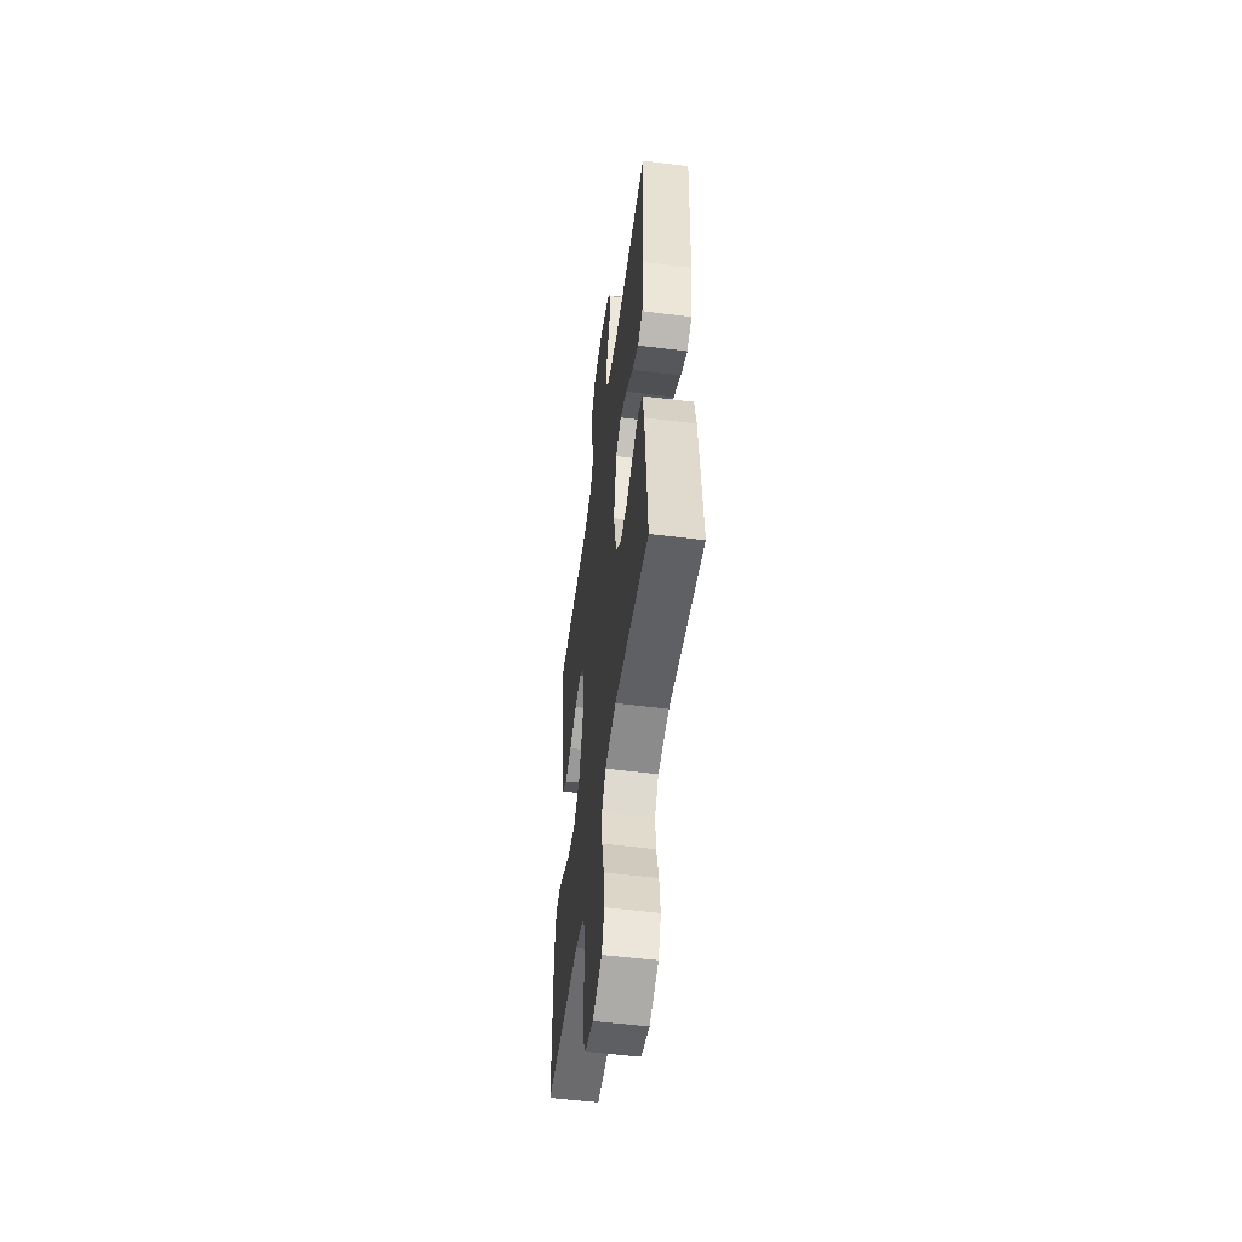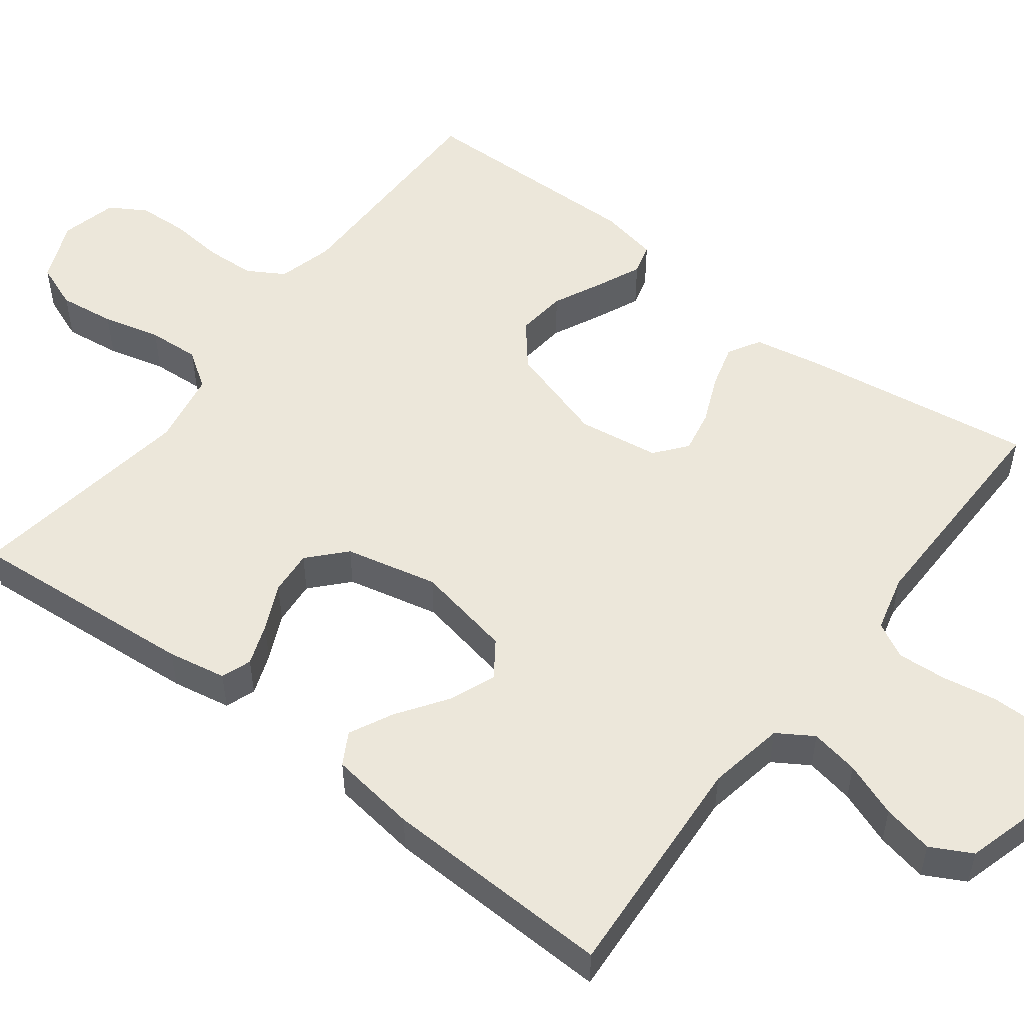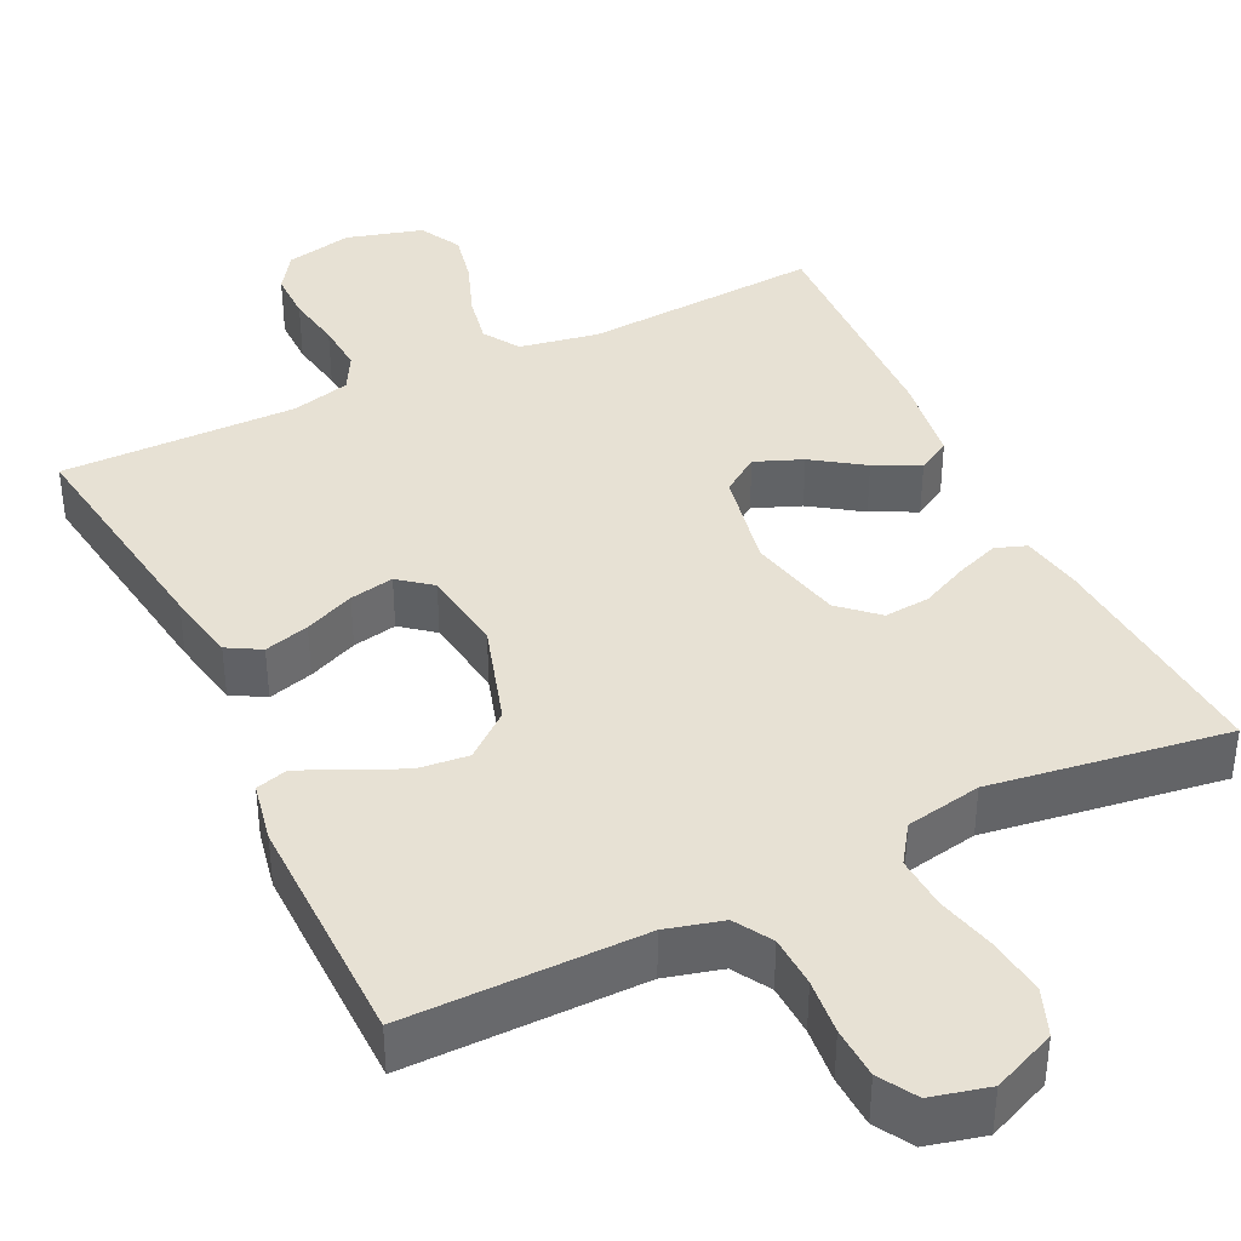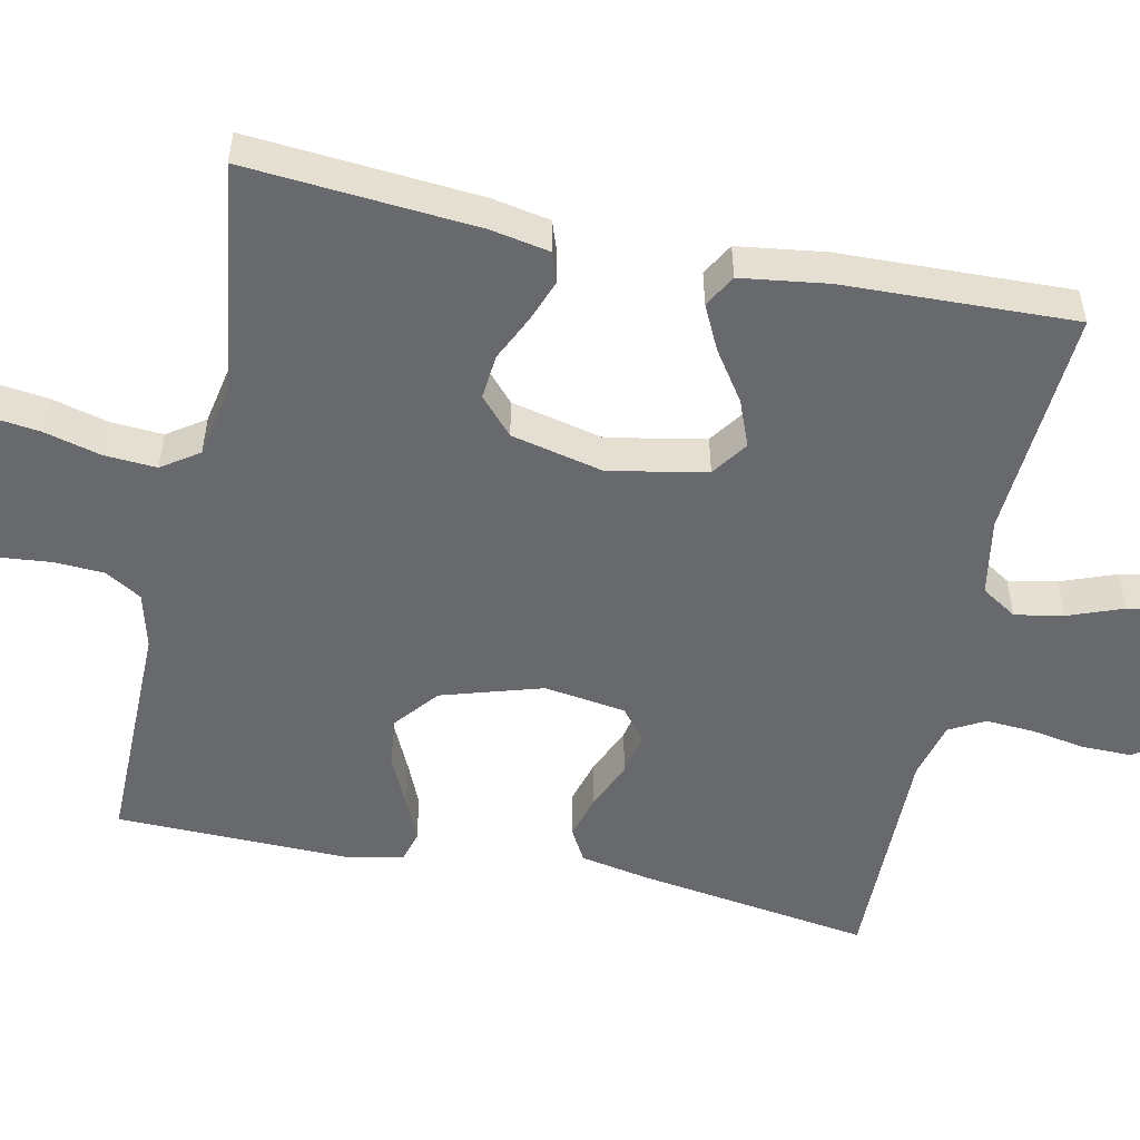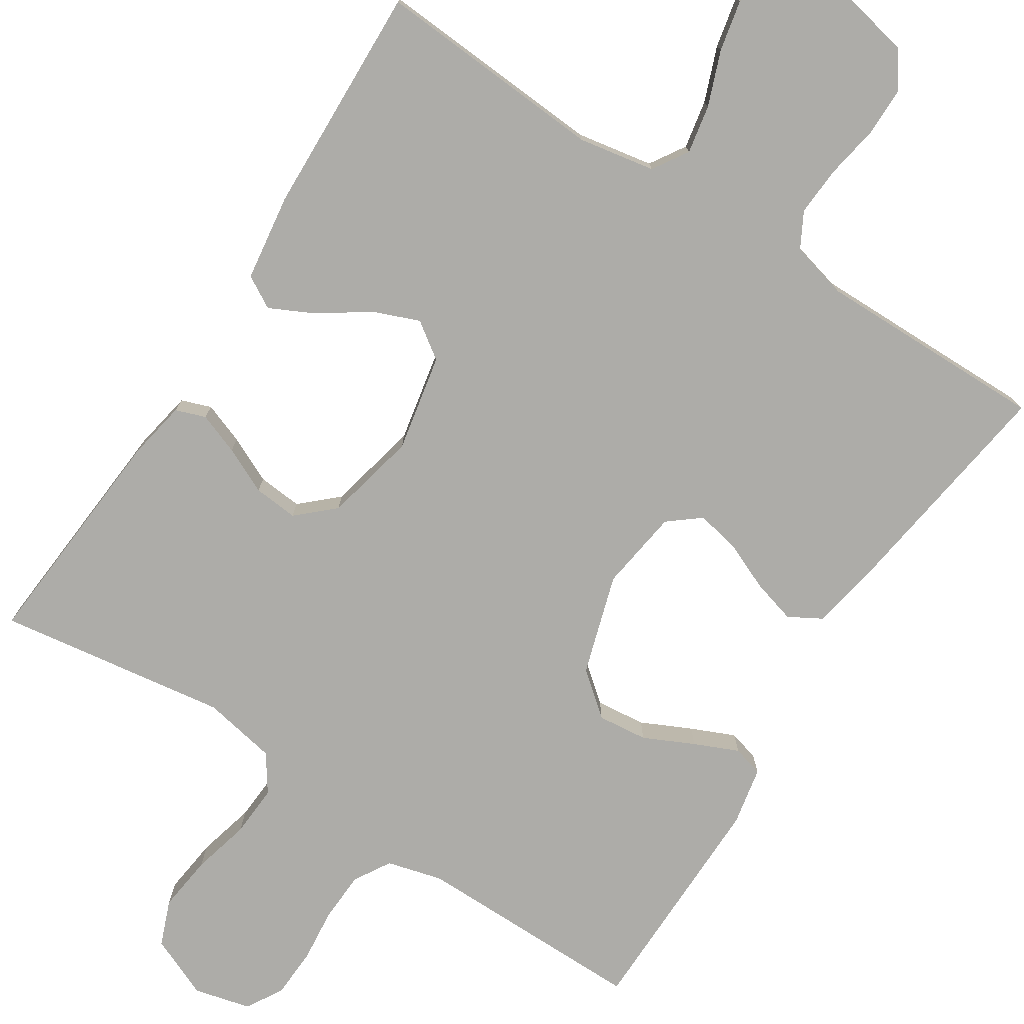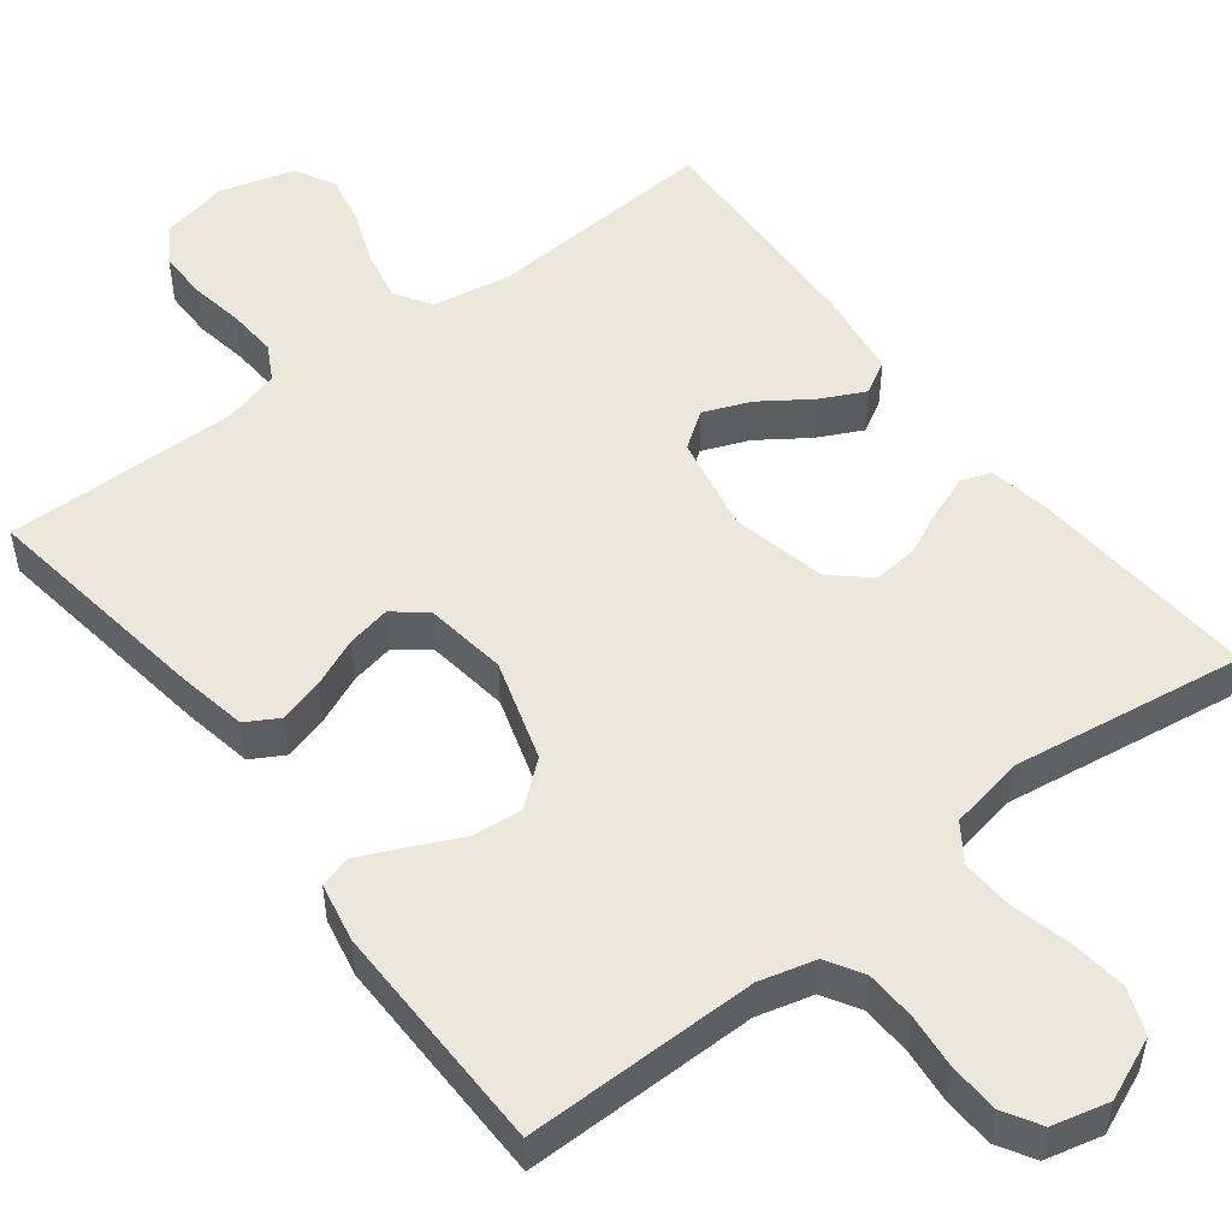
<metadata>
{"format":"obj","ext":"obj","renderer":"f3d","projection":"perspective","resolution":1024,"background":"white","views":[{"elev":-53.3,"azim":-97.8,"up":"+Z"},{"elev":52.5,"azim":-52.7,"up":"+Y"},{"elev":39.5,"azim":154.2,"up":"+Y"},{"elev":-52.8,"azim":-102.1,"up":"+Y"},{"elev":-76.7,"azim":-32.8,"up":"+Y"},{"elev":51.7,"azim":142.5,"up":"+Y"}]}
</metadata>
<code>
v 0.5 0.07 -0.5
v 0.2 0.07 -0.499
v 0.128 0.07 -0.518
v 0.1 0.07 -0.565
v 0.097 0.07 -0.63
v 0.104 0.07 -0.7
v 0.101 0.07 -0.765
v 0.073 0.07 -0.812
v 0 0.07 -0.83
v -0.08 0.07 -0.796
v -0.103 0.07 -0.737
v -0.094 0.07 -0.664
v -0.075 0.07 -0.589
v -0.071 0.07 -0.522
v -0.104 0.07 -0.474
v -0.2 0.07 -0.456
v -0.5 0.07 -0.5
v -0.477 0.07 -0.2
v -0.463 0.07 -0.124
v -0.424 0.07 -0.11
v -0.37 0.07 -0.13
v -0.31 0.07 -0.158
v -0.252 0.07 -0.163
v -0.205 0.07 -0.12
v -0.178 0.07 0
v -0.203 0.07 0.126
v -0.25 0.07 0.159
v -0.31 0.07 0.135
v -0.374 0.07 0.091
v -0.431 0.07 0.063
v -0.473 0.07 0.087
v -0.489 0.07 0.2
v -0.5 0.07 0.5
v -0.2 0.07 0.48
v -0.1 0.07 0.498
v -0.071 0.07 0.544
v -0.083 0.07 0.607
v -0.11 0.07 0.678
v -0.124 0.07 0.744
v -0.096 0.07 0.797
v 0 0.07 0.824
v 0.085 0.07 0.806
v 0.117 0.07 0.759
v 0.117 0.07 0.696
v 0.105 0.07 0.626
v 0.101 0.07 0.562
v 0.126 0.07 0.516
v 0.2 0.07 0.497
v 0.5 0.07 0.5
v 0.457 0.07 0.2
v 0.44 0.07 0.109
v 0.398 0.07 0.085
v 0.341 0.07 0.101
v 0.278 0.07 0.128
v 0.222 0.07 0.139
v 0.181 0.07 0.106
v 0.166 0.07 0
v 0.206 0.07 -0.13
v 0.262 0.07 -0.176
v 0.327 0.07 -0.169
v 0.392 0.07 -0.138
v 0.449 0.07 -0.113
v 0.489 0.07 -0.124
v 0.504 0.07 -0.2
v 0.5 0 -0.5
v 0.2 0 -0.499
v 0.128 0 -0.518
v 0.1 0 -0.565
v 0.097 0 -0.63
v 0.104 0 -0.7
v 0.101 0 -0.765
v 0.073 0 -0.812
v 0 0 -0.83
v -0.08 0 -0.796
v -0.103 0 -0.737
v -0.094 0 -0.664
v -0.075 0 -0.589
v -0.071 0 -0.522
v -0.104 0 -0.474
v -0.2 0 -0.456
v -0.5 0 -0.5
v -0.477 0 -0.2
v -0.463 0 -0.124
v -0.424 0 -0.11
v -0.37 0 -0.13
v -0.31 0 -0.158
v -0.252 0 -0.163
v -0.205 0 -0.12
v -0.178 0 0
v -0.203 0 0.126
v -0.25 0 0.159
v -0.31 0 0.135
v -0.374 0 0.091
v -0.431 0 0.063
v -0.473 0 0.087
v -0.489 0 0.2
v -0.5 0 0.5
v -0.2 0 0.48
v -0.1 0 0.498
v -0.071 0 0.544
v -0.083 0 0.607
v -0.11 0 0.678
v -0.124 0 0.744
v -0.096 0 0.797
v 0 0 0.824
v 0.085 0 0.806
v 0.117 0 0.759
v 0.117 0 0.696
v 0.105 0 0.626
v 0.101 0 0.562
v 0.126 0 0.516
v 0.2 0 0.497
v 0.5 0 0.5
v 0.457 0 0.2
v 0.44 0 0.109
v 0.398 0 0.085
v 0.341 0 0.101
v 0.278 0 0.128
v 0.222 0 0.139
v 0.181 0 0.106
v 0.166 0 0
v 0.206 0 -0.13
v 0.262 0 -0.176
v 0.327 0 -0.169
v 0.392 0 -0.138
v 0.449 0 -0.113
v 0.489 0 -0.124
v 0.504 0 -0.2
f 63 64 1 2
f 60 61 62 63
f 60 63 2 3
f 59 60 3 4
f 58 59 4
f 57 58 4
f 51 52 53 54
f 51 54 55
f 48 49 50 51
f 47 48 51 55
f 46 47 55 56
f 42 43 44 45
f 42 45 46
f 41 42 46
f 37 38 39 40
f 36 37 40 41
f 31 32 33 34
f 31 34 35
f 28 29 30 31
f 27 28 31 35
f 26 27 35 36
f 19 20 21 22
f 17 18 19 22
f 16 17 22 23
f 15 16 23 24
f 10 11 12 13
f 10 13 14
f 9 10 14
f 8 9 14
f 5 6 7 8
f 4 5 8 14
f 57 4 14 15
f 36 41 46 56
f 25 26 36 56
f 25 56 57
f 15 24 25 57
f 66 65 128 127
f 127 126 125 124
f 67 66 127 124
f 68 67 124 123
f 68 123 122
f 68 122 121
f 118 117 116 115
f 119 118 115
f 115 114 113 112
f 119 115 112 111
f 120 119 111 110
f 109 108 107 106
f 110 109 106
f 110 106 105
f 104 103 102 101
f 105 104 101 100
f 98 97 96 95
f 99 98 95
f 95 94 93 92
f 99 95 92 91
f 100 99 91 90
f 86 85 84 83
f 86 83 82 81
f 87 86 81 80
f 88 87 80 79
f 77 76 75 74
f 78 77 74
f 78 74 73
f 78 73 72
f 72 71 70 69
f 78 72 69 68
f 79 78 68 121
f 120 110 105 100
f 120 100 90 89
f 121 120 89
f 121 89 88 79
f 1 65 66 2
f 2 66 67 3
f 3 67 68 4
f 4 68 69 5
f 5 69 70 6
f 6 70 71 7
f 7 71 72 8
f 8 72 73 9
f 9 73 74 10
f 10 74 75 11
f 11 75 76 12
f 12 76 77 13
f 13 77 78 14
f 14 78 79 15
f 15 79 80 16
f 16 80 81 17
f 17 81 82 18
f 18 82 83 19
f 19 83 84 20
f 20 84 85 21
f 21 85 86 22
f 22 86 87 23
f 23 87 88 24
f 24 88 89 25
f 25 89 90 26
f 26 90 91 27
f 27 91 92 28
f 28 92 93 29
f 29 93 94 30
f 30 94 95 31
f 31 95 96 32
f 32 96 97 33
f 33 97 98 34
f 34 98 99 35
f 35 99 100 36
f 36 100 101 37
f 37 101 102 38
f 38 102 103 39
f 39 103 104 40
f 40 104 105 41
f 41 105 106 42
f 42 106 107 43
f 43 107 108 44
f 44 108 109 45
f 45 109 110 46
f 46 110 111 47
f 47 111 112 48
f 48 112 113 49
f 49 113 114 50
f 50 114 115 51
f 51 115 116 52
f 52 116 117 53
f 53 117 118 54
f 54 118 119 55
f 55 119 120 56
f 56 120 121 57
f 57 121 122 58
f 58 122 123 59
f 59 123 124 60
f 60 124 125 61
f 61 125 126 62
f 62 126 127 63
f 63 127 128 64
f 64 128 65 1

</code>
